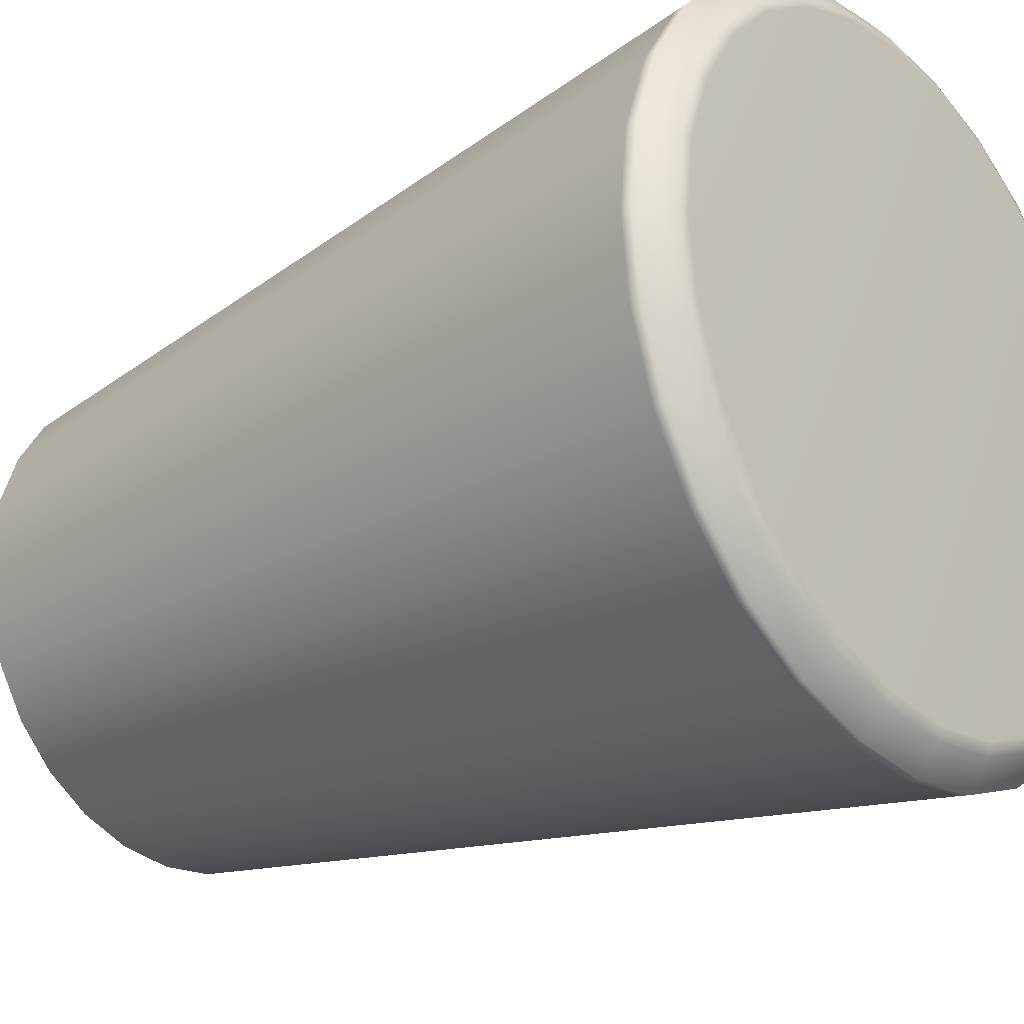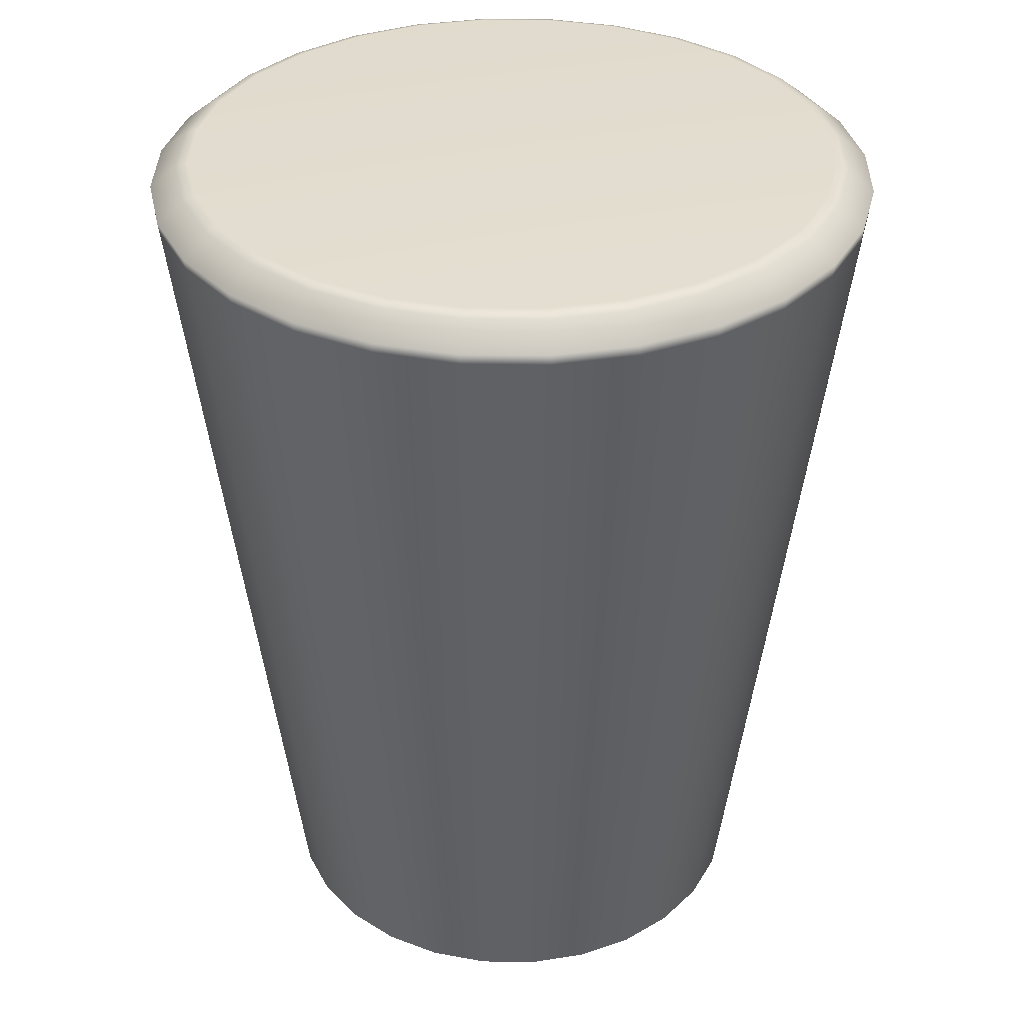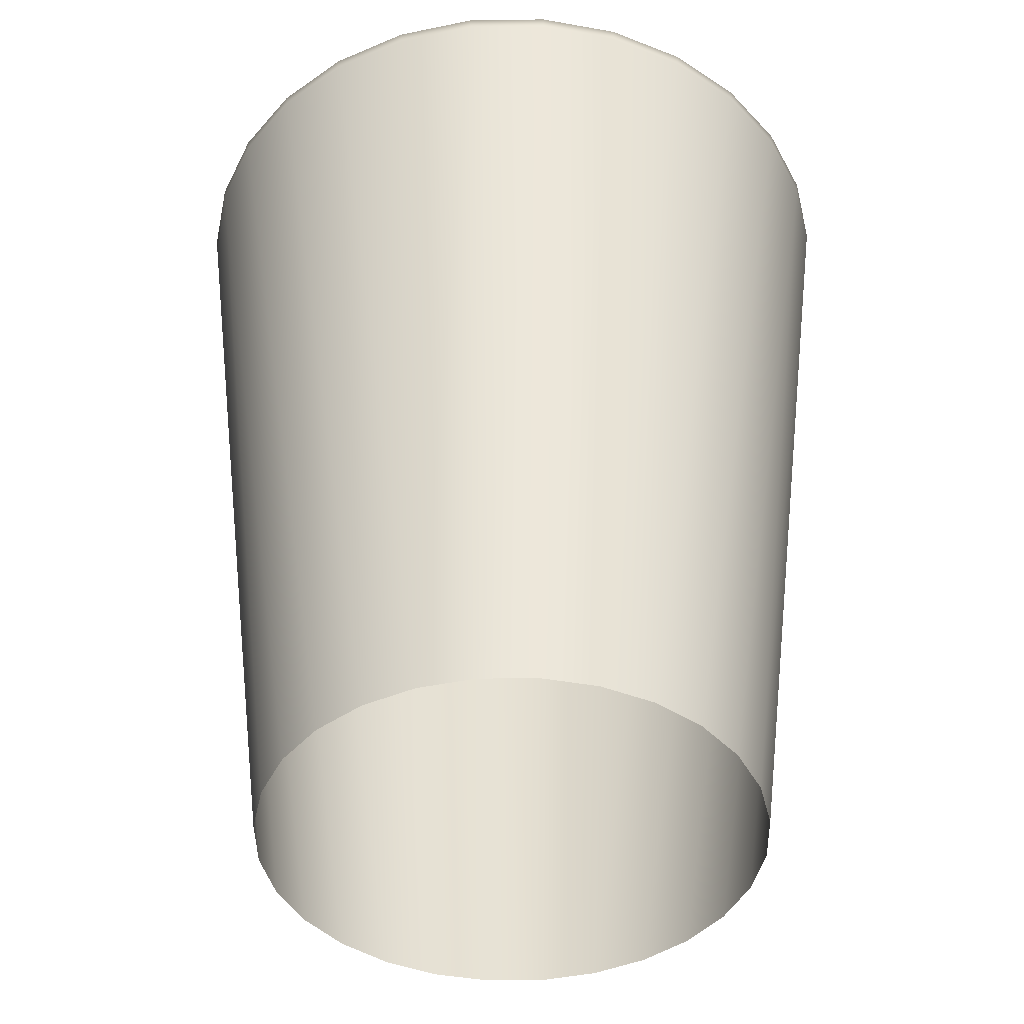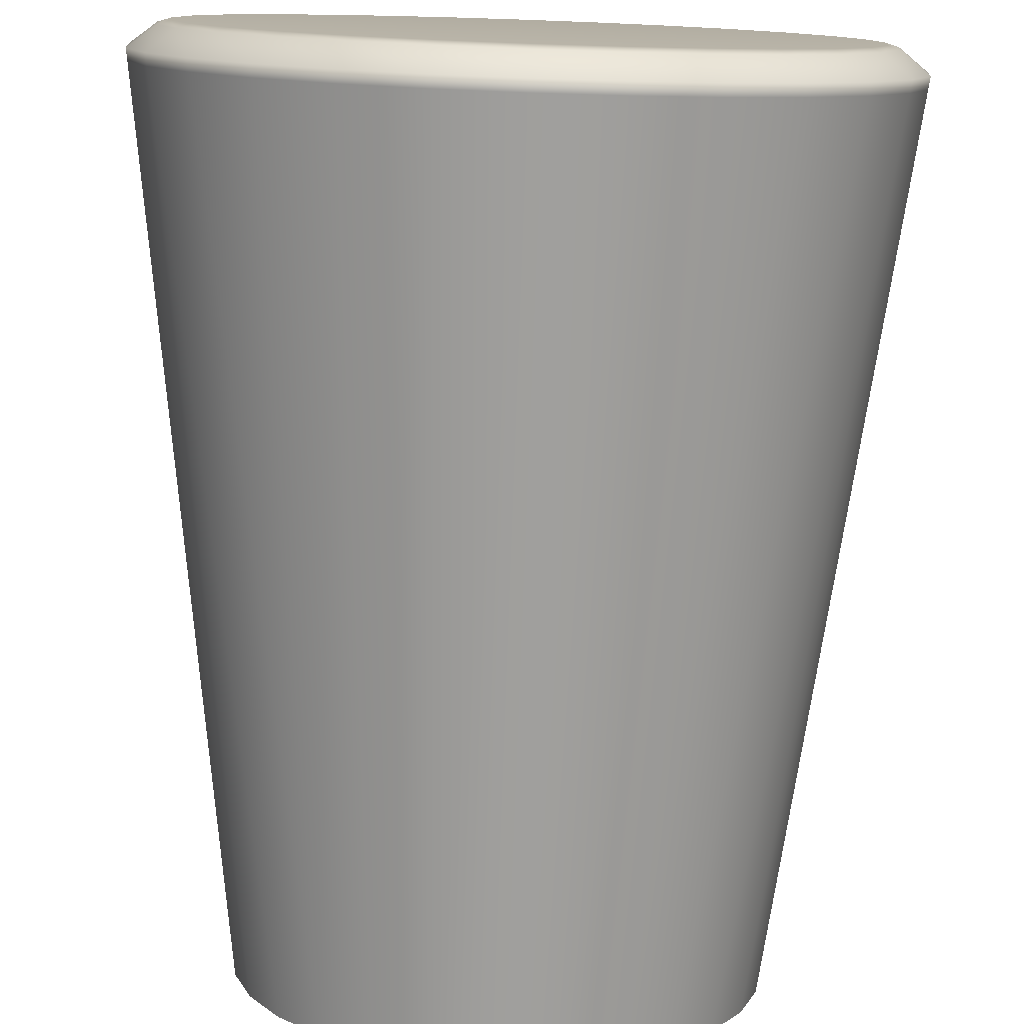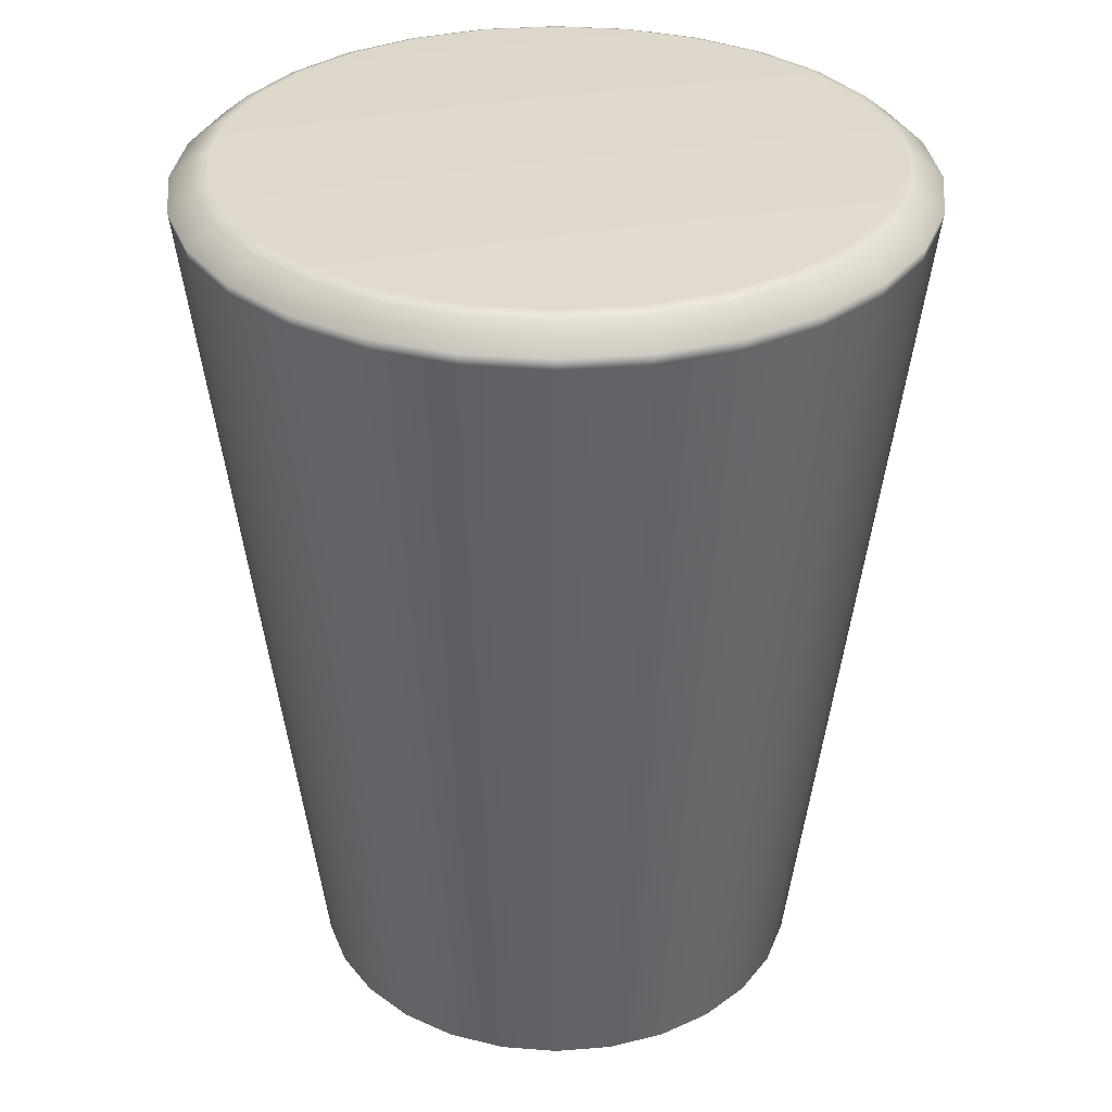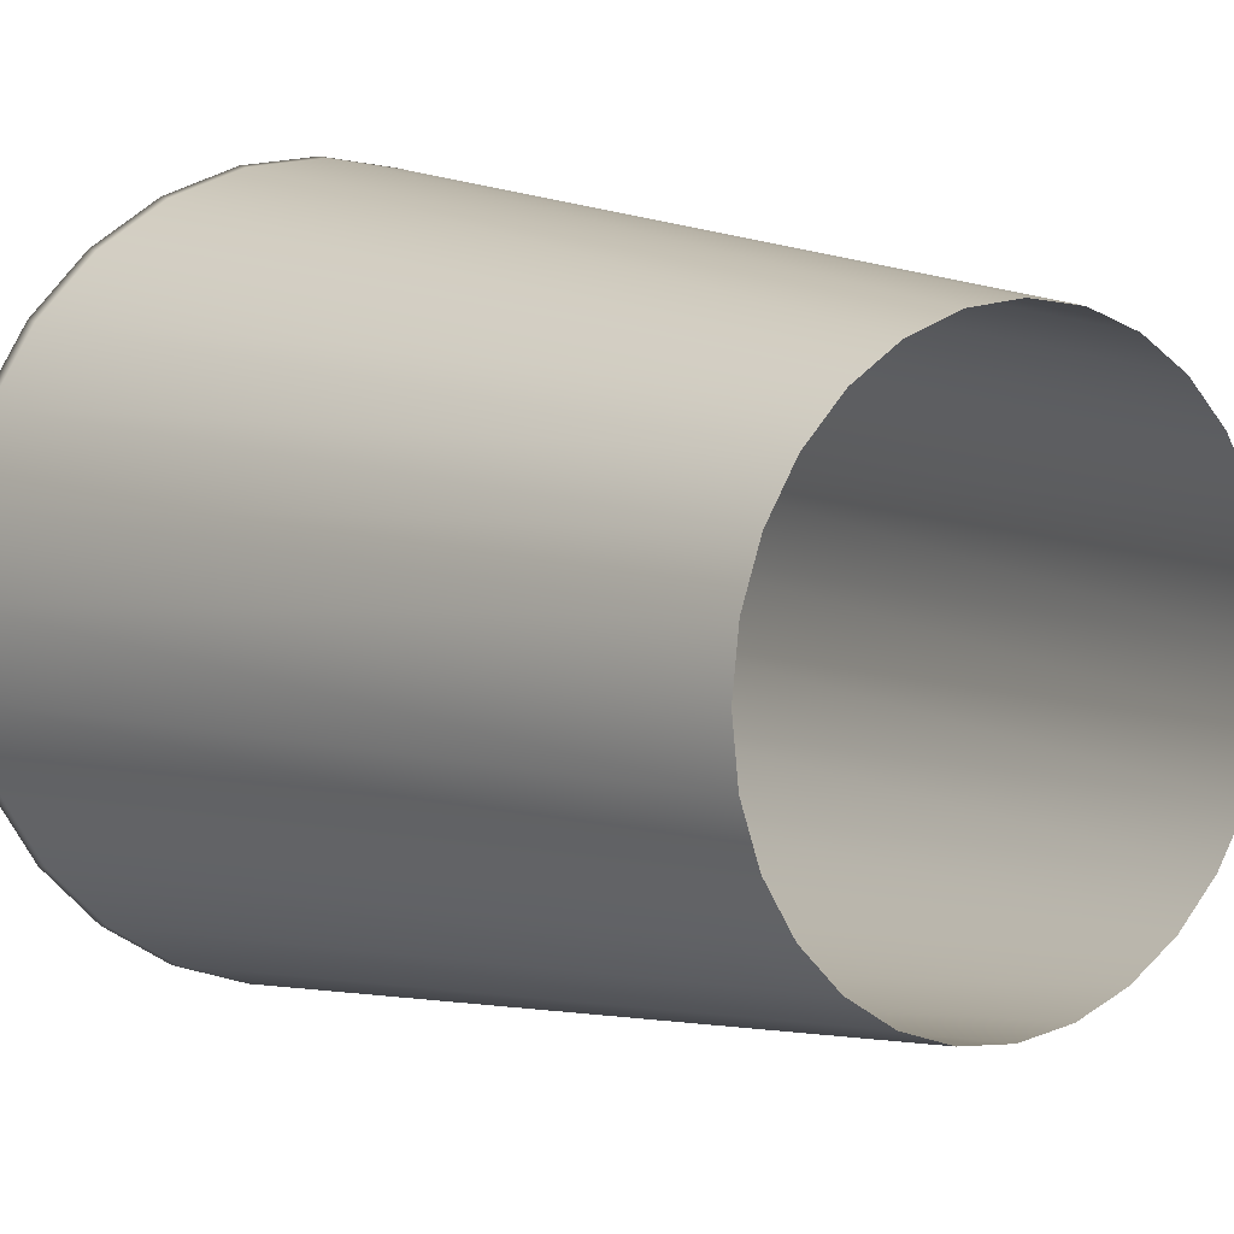
<metadata>
{"format":"obj","ext":"obj","renderer":"f3d","projection":"perspective","resolution":1024,"background":"white","views":[{"elev":-25.4,"azim":-50.2,"up":"+Y"},{"elev":34.8,"azim":135.9,"up":"+Z"},{"elev":-43.4,"azim":161.6,"up":"+Z"},{"elev":-78.4,"azim":-2.0,"up":"+Y"},{"elev":32.3,"azim":-77.2,"up":"+Z"},{"elev":6.4,"azim":142.3,"up":"+Y"}]}
</metadata>
<code>
v -0.3229 0.4692 0.3383
v -0.3201 0.4674 0.3378
v -0.3229 0.4692 0.3378
v -0.3259 0.4703 0.3383
v -0.326 0.4702 0.3378
v -0.3292 0.4707 0.3383
v -0.3292 0.4706 0.3378
v -0.3325 0.4703 0.3383
v -0.3324 0.4702 0.3378
v -0.3355 0.4692 0.3383
v -0.3355 0.4692 0.3378
v -0.3383 0.4675 0.3383
v -0.3383 0.4674 0.3378
v -0.3406 0.4652 0.3383
v -0.3406 0.4651 0.3378
v -0.3424 0.4624 0.3383
v -0.3423 0.4624 0.3378
v -0.3435 0.4593 0.3383
v -0.3434 0.4593 0.3378
v -0.3438 0.456 0.3378
v -0.3438 0.456 0.3383
v -0.3434 0.4528 0.3378
v -0.3435 0.4528 0.3383
v -0.3383 0.4446 0.3383
v -0.3406 0.447 0.3378
v -0.3383 0.4447 0.3378
v -0.3355 0.4429 0.3383
v -0.3355 0.4429 0.3378
v -0.3325 0.4418 0.3383
v -0.3324 0.4419 0.3378
v -0.3292 0.4414 0.3383
v -0.3292 0.4415 0.3378
v -0.3259 0.4418 0.3383
v -0.326 0.4419 0.3378
v -0.3229 0.4429 0.3383
v -0.3229 0.4429 0.3378
v -0.3201 0.4446 0.3383
v -0.3201 0.4447 0.3378
v -0.3178 0.4469 0.3383
v -0.3178 0.447 0.3378
v -0.316 0.4497 0.3383
v -0.3161 0.4497 0.3378
v -0.3149 0.4528 0.3383
v -0.315 0.4528 0.3378
v -0.3146 0.456 0.3383
v -0.315 0.4593 0.3378
v -0.3149 0.4593 0.3383
v -0.3146 0.456 0.3378
v -0.3149 0.4593 0.3383
v -0.3161 0.4624 0.3378
v -0.316 0.4624 0.3383
v -0.3178 0.4651 0.3378
v -0.3178 0.4652 0.3383
v -0.3201 0.4675 0.3383
v -0.3157 0.456 0.3391
v -0.3149 0.4593 0.3383
v -0.316 0.4591 0.3391
v -0.3149 0.4528 0.3383
v -0.3146 0.456 0.3383
v -0.316 0.453 0.3391
v -0.3162 0.456 0.3393
v -0.3165 0.4531 0.3393
v -0.316 0.4497 0.3383
v -0.317 0.4502 0.3391
v -0.3174 0.4504 0.3393
v -0.3178 0.4469 0.3383
v -0.3186 0.4476 0.3391
v -0.319 0.4479 0.3393
v -0.3201 0.4446 0.3383
v -0.3208 0.4455 0.3391
v -0.3211 0.4458 0.3393
v -0.3229 0.4429 0.3383
v -0.3233 0.4438 0.3391
v -0.3235 0.4443 0.3393
v -0.3259 0.4418 0.3383
v -0.3262 0.4428 0.3391
v -0.3263 0.4433 0.3393
v -0.3292 0.443 0.3393
v -0.3292 0.4425 0.3391
v -0.3292 0.4414 0.3383
v -0.3321 0.4433 0.3393
v -0.3322 0.4428 0.3391
v -0.3325 0.4418 0.3383
v -0.3349 0.4443 0.3393
v -0.3351 0.4438 0.3391
v -0.3355 0.4429 0.3383
v -0.3373 0.4458 0.3393
v -0.3376 0.4455 0.3391
v -0.3383 0.4446 0.3383
v -0.3394 0.4479 0.3393
v -0.3398 0.4476 0.3391
v -0.3406 0.4469 0.3383
v -0.341 0.4504 0.3393
v -0.3414 0.4502 0.3391
v -0.3424 0.4497 0.3383
v -0.3419 0.4531 0.3393
v -0.3424 0.453 0.3391
v -0.3406 0.4469 0.3383
v -0.3422 0.456 0.3393
v -0.3427 0.456 0.3391
v -0.3423 0.4497 0.3378
v -0.3438 0.456 0.3383
v -0.3435 0.4593 0.3383
v -0.3424 0.4591 0.3391
v -0.3419 0.4589 0.3393
v -0.3424 0.4624 0.3383
v -0.3414 0.4619 0.3391
v -0.3406 0.4652 0.3383
v -0.341 0.4617 0.3393
v -0.3398 0.4645 0.3391
v -0.3383 0.4675 0.3383
v -0.3394 0.4642 0.3393
v -0.3376 0.4666 0.3391
v -0.3373 0.4662 0.3393
v -0.3355 0.4692 0.3383
v -0.3351 0.4682 0.3391
v -0.3349 0.4678 0.3393
v -0.3325 0.4703 0.3383
v -0.3322 0.4693 0.3391
v -0.3321 0.4688 0.3393
v -0.3292 0.4707 0.3383
v -0.3292 0.4696 0.3391
v -0.3263 0.4688 0.3393
v -0.3262 0.4693 0.3391
v -0.3292 0.4691 0.3393
v -0.3259 0.4703 0.3383
v -0.3235 0.4678 0.3393
v -0.3233 0.4682 0.3391
v -0.3229 0.4692 0.3383
v -0.3211 0.4662 0.3393
v -0.3208 0.4666 0.3391
v -0.3201 0.4675 0.3383
v -0.319 0.4642 0.3393
v -0.3186 0.4645 0.3391
v -0.3178 0.4652 0.3383
v -0.3174 0.4617 0.3393
v -0.317 0.4619 0.3391
v -0.316 0.4624 0.3383
v -0.3165 0.4589 0.3393
v -0.3292 0.456 0.3393
v -0.3193 0.4583 0.3034
v -0.319 0.456 0.3034
v -0.3193 0.4538 0.3034
v -0.32 0.4516 0.3034
v -0.3212 0.4497 0.3034
v -0.3228 0.4481 0.3034
v -0.3248 0.4469 0.3034
v -0.3269 0.4461 0.3034
v -0.3292 0.4458 0.3034
v -0.3315 0.4461 0.3034
v -0.3336 0.4469 0.3034
v -0.3356 0.4481 0.3034
v -0.3372 0.4497 0.3034
v -0.3384 0.4516 0.3034
v -0.3392 0.4538 0.3034
v -0.3394 0.456 0.3034
v -0.3392 0.4583 0.3034
v -0.3384 0.4605 0.3034
v -0.3372 0.4624 0.3034
v -0.3356 0.464 0.3034
v -0.3336 0.4652 0.3034
v -0.3315 0.466 0.3034
v -0.3292 0.4663 0.3034
v -0.3269 0.466 0.3034
v -0.3248 0.4652 0.3034
v -0.3228 0.464 0.3034
v -0.3212 0.4624 0.3034
v -0.32 0.4605 0.3034
v -0.315 0.4593 0.3378
v -0.3193 0.4583 0.3034
f 1 2 3
f 4 3 5
f 6 5 7
f 8 7 9
f 10 9 11
f 12 11 13
f 14 13 15
f 16 15 17
f 18 17 19
f 18 20 21
f 21 22 23
f 24 25 26
f 27 26 28
f 29 28 30
f 31 30 32
f 33 32 34
f 35 34 36
f 37 36 38
f 39 38 40
f 41 40 42
f 43 42 44
f 45 46 47
f 45 44 48
f 49 50 51
f 51 52 53
f 54 52 2
f 55 56 57
f 55 58 59
f 58 55 60
f 60 61 62
f 60 63 58
f 63 60 64
f 64 62 65
f 64 66 63
f 66 64 67
f 67 65 68
f 67 69 66
f 69 67 70
f 70 68 71
f 70 72 69
f 72 70 73
f 73 71 74
f 73 75 72
f 76 74 77
f 76 78 79
f 75 79 80
f 75 73 76
f 79 81 82
f 79 75 76
f 80 82 83
f 82 84 85
f 82 80 79
f 83 85 86
f 85 87 88
f 85 83 82
f 86 88 89
f 88 86 85
f 88 90 91
f 89 91 92
f 91 93 94
f 91 89 88
f 92 94 95
f 94 96 97
f 94 92 91
f 95 25 98
f 95 97 23
f 97 99 100
f 97 95 94
f 23 101 95
f 23 100 102
f 100 103 102
f 100 23 97
f 103 100 104
f 104 99 105
f 104 106 103
f 106 104 107
f 107 108 106
f 107 105 109
f 108 107 110
f 110 111 108
f 110 109 112
f 111 110 113
f 113 112 114
f 113 115 111
f 115 113 116
f 116 114 117
f 116 118 115
f 118 116 119
f 119 117 120
f 119 121 118
f 122 123 124
f 122 120 125
f 121 119 122
f 121 124 126
f 124 127 128
f 124 121 122
f 126 128 129
f 128 130 131
f 128 126 124
f 129 131 132
f 131 129 128
f 131 133 134
f 132 134 135
f 134 132 131
f 134 136 137
f 135 137 138
f 56 55 59
f 137 139 57
f 137 135 134
f 138 57 56
f 57 138 137
f 57 61 55
f 61 139 140
f 61 140 62
f 61 57 139
f 61 60 55
f 62 64 60
f 62 140 65
f 65 67 64
f 65 140 68
f 68 140 71
f 68 70 67
f 71 73 70
f 71 140 74
f 74 140 77
f 74 76 73
f 77 140 78
f 78 76 77
f 81 79 78
f 84 82 81
f 87 85 84
f 90 88 87
f 93 91 90
f 96 94 93
f 99 97 96
f 99 104 100
f 105 107 104
f 109 110 107
f 112 113 110
f 114 116 113
f 117 119 116
f 120 122 119
f 125 120 140
f 123 122 125
f 123 125 140
f 127 123 140
f 127 124 123
f 130 128 127
f 130 127 140
f 133 131 130
f 133 130 140
f 140 93 90
f 140 96 93
f 140 87 84
f 140 99 96
f 140 109 105
f 140 112 109
f 140 117 114
f 140 120 117
f 140 114 112
f 140 105 99
f 140 81 78
f 140 84 81
f 140 90 87
f 136 133 140
f 136 134 133
f 139 137 136
f 139 136 140
f 46 45 48
f 141 48 142
f 48 141 46
f 48 143 142
f 143 48 44
f 44 45 43
f 44 144 143
f 144 44 42
f 42 43 41
f 42 145 144
f 145 42 40
f 40 146 145
f 40 41 39
f 146 40 38
f 38 39 37
f 38 147 146
f 147 38 36
f 36 148 147
f 36 37 35
f 148 36 34
f 34 35 33
f 34 149 148
f 149 34 32
f 32 150 149
f 32 33 31
f 150 32 30
f 30 31 29
f 30 151 150
f 151 30 28
f 28 29 27
f 28 152 151
f 26 27 24
f 152 28 26
f 152 25 153
f 25 95 101
f 25 24 98
f 25 152 26
f 153 101 154
f 101 153 25
f 101 23 22
f 154 22 155
f 22 21 20
f 22 154 101
f 155 20 156
f 20 155 22
f 20 18 19
f 156 19 157
f 19 156 20
f 19 158 157
f 158 19 17
f 17 159 158
f 17 18 16
f 159 17 15
f 15 16 14
f 15 160 159
f 160 15 13
f 13 14 12
f 13 161 160
f 161 13 11
f 11 12 10
f 11 162 161
f 162 11 9
f 9 10 8
f 9 163 162
f 163 9 7
f 7 164 163
f 7 8 6
f 164 7 5
f 5 6 4
f 5 165 164
f 165 5 3
f 3 4 1
f 3 166 165
f 2 1 54
f 166 3 2
f 166 52 167
f 52 51 50
f 52 54 53
f 52 166 2
f 167 50 168
f 50 49 169
f 50 167 52
f 169 168 50
f 168 169 170

</code>
